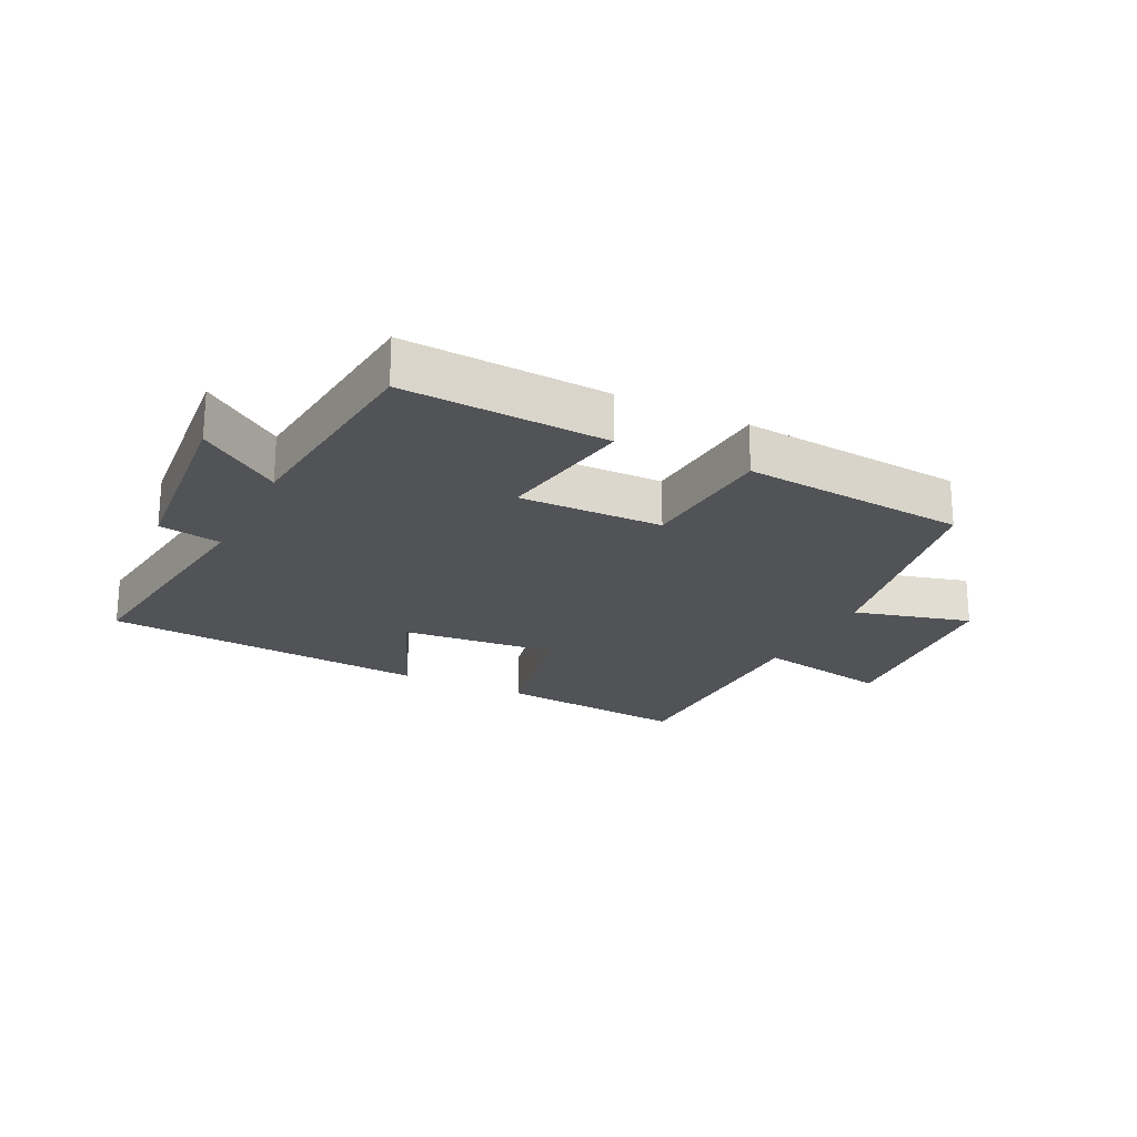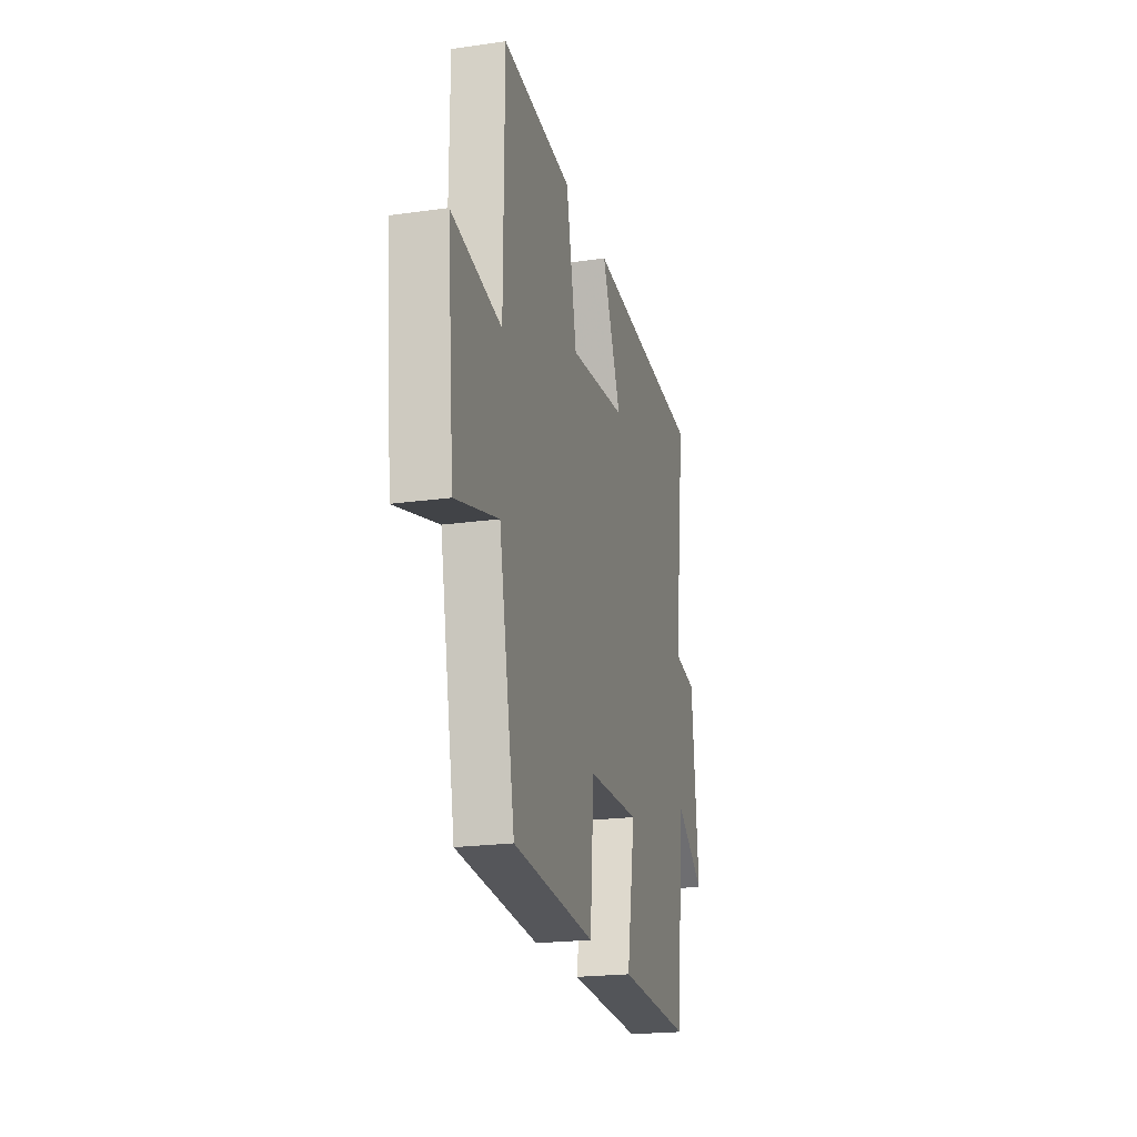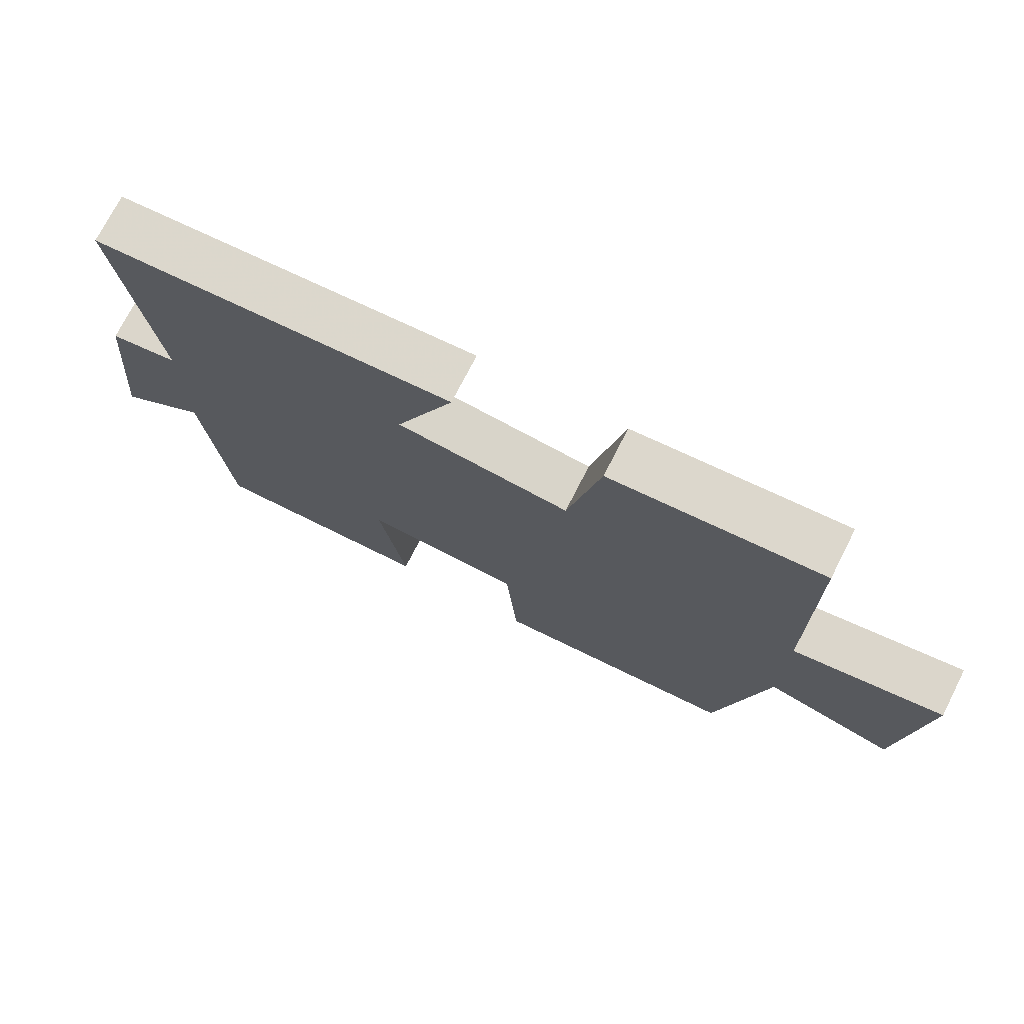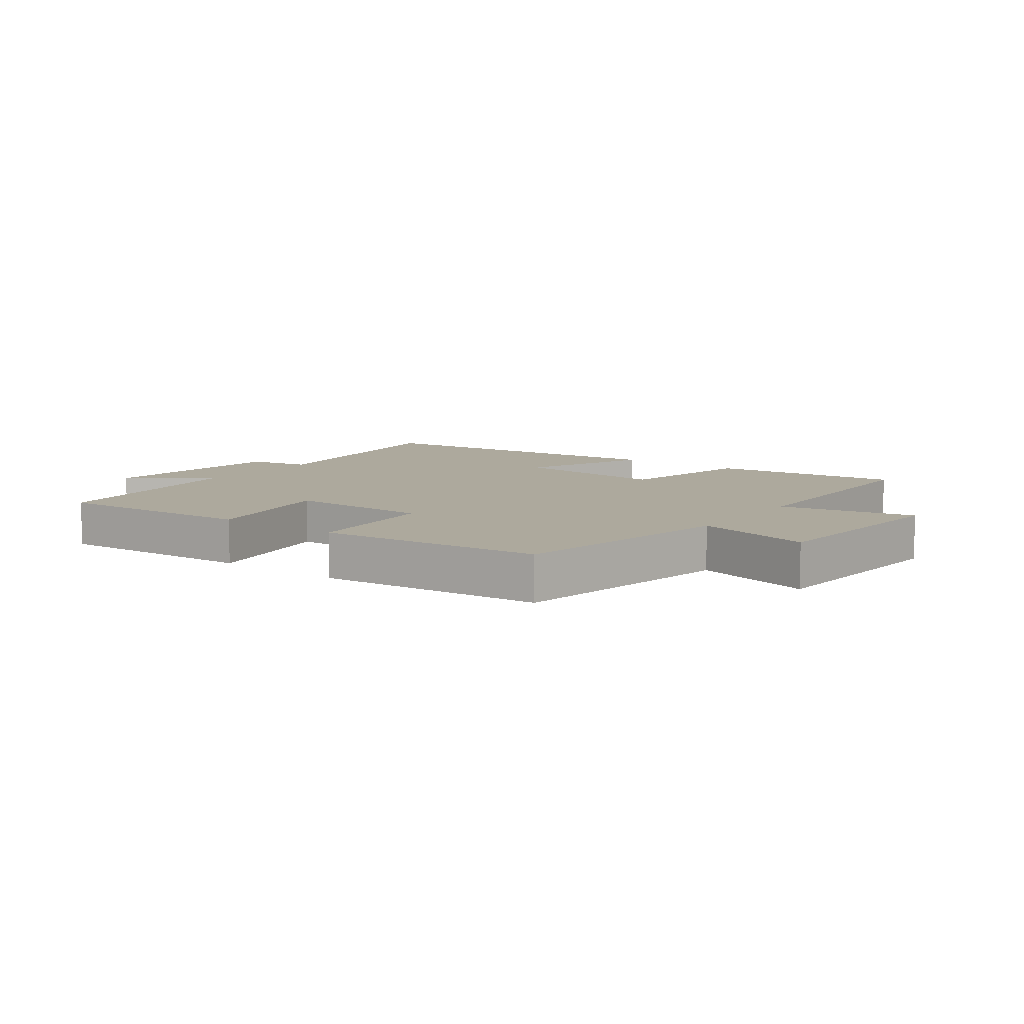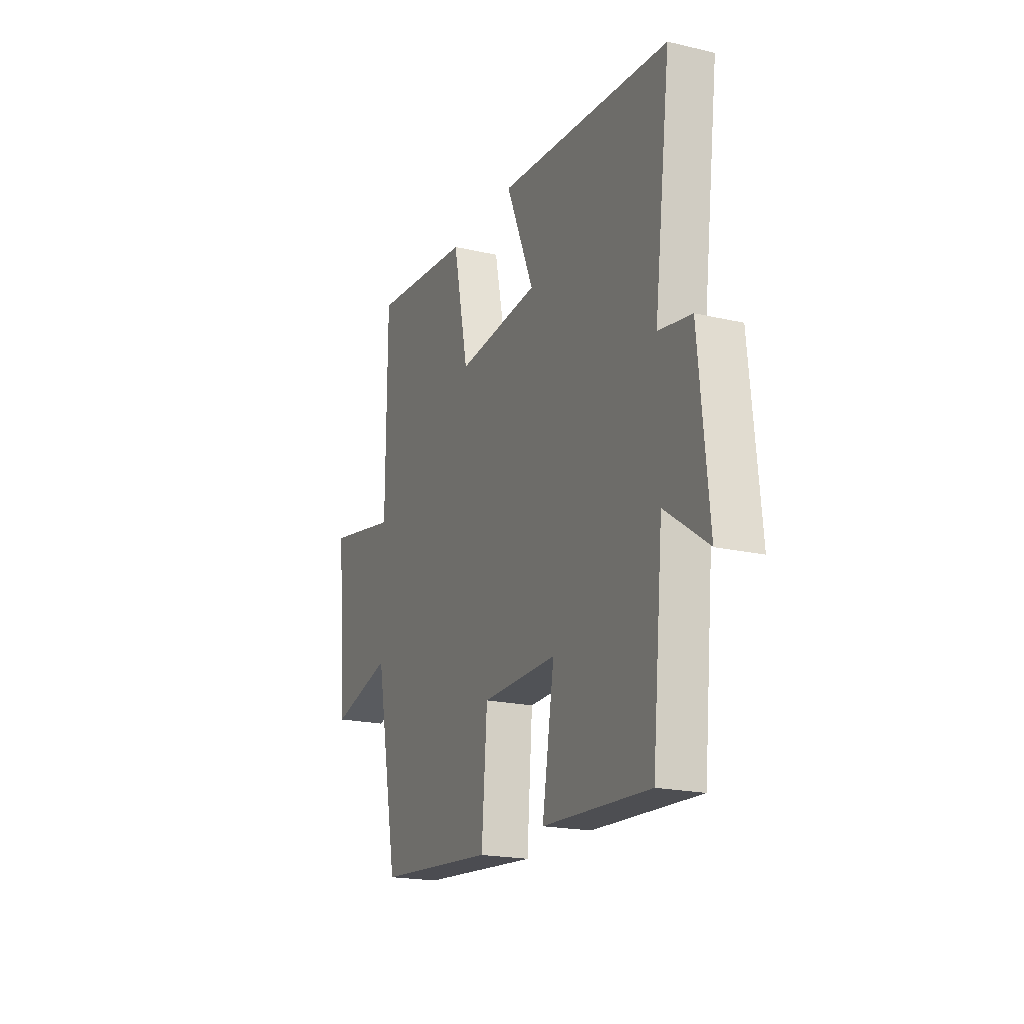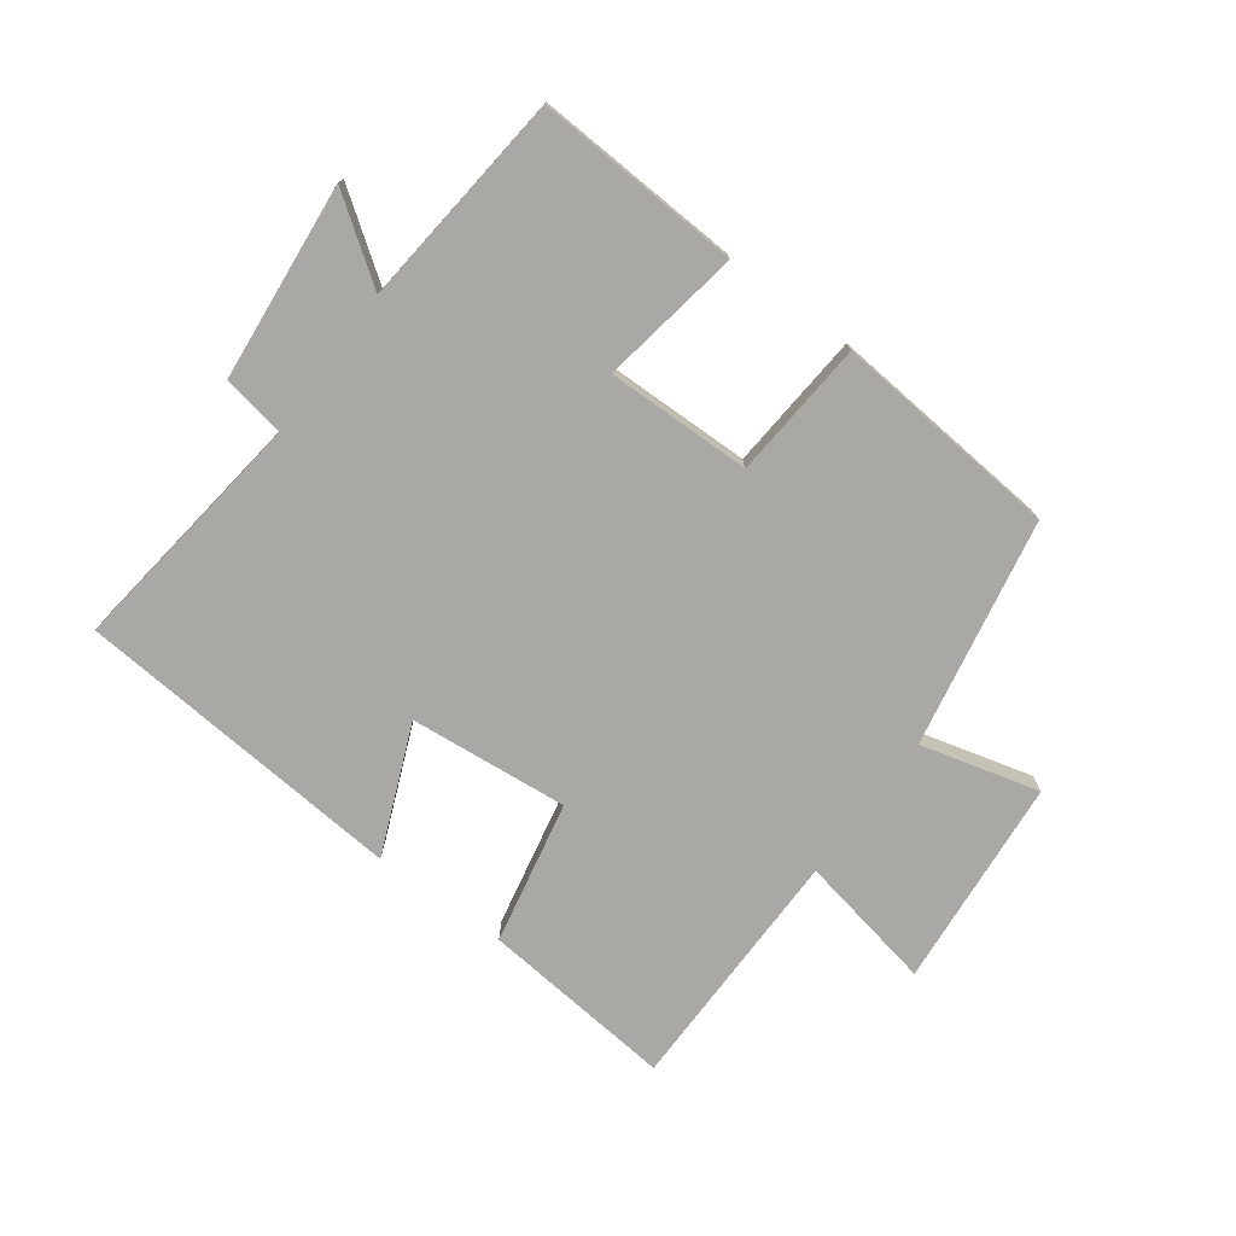
<metadata>
{"format":"obj","ext":"obj","renderer":"f3d","projection":"perspective","resolution":1024,"background":"white","views":[{"elev":-22.0,"azim":153.6,"up":"+Y"},{"elev":-21.1,"azim":-75.8,"up":"+Z"},{"elev":73.7,"azim":-153.0,"up":"+Z"},{"elev":8.9,"azim":-143.9,"up":"+Y"},{"elev":-19.9,"azim":66.7,"up":"+Z"},{"elev":-75.0,"azim":143.5,"up":"+Y"}]}
</metadata>
<code>
v -0.498 0.07 0.53
v -0.19 0.07 0.5
v -0.143 0.07 0.273
v 0.109 0.07 0.297
v 0.024 0.07 0.5
v 0.55 0.07 0.457
v 0.5 0.07 0.064
v 0.6 0.07 0.046
v 0.63 0.07 -0.266
v 0.5 0.07 -0.174
v 0.466 0.07 -0.517
v 0.14 0.07 -0.5
v 0.177 0.07 -0.277
v -0.053 0.07 -0.281
v -0.07 0.07 -0.5
v -0.43 0.07 -0.469
v -0.5 0.07 -0.107
v -0.688 0.07 -0.157
v -0.718 0.07 0.177
v -0.5 0.07 0.135
v -0.498 0 0.53
v -0.19 0 0.5
v -0.143 0 0.273
v 0.109 0 0.297
v 0.024 0 0.5
v 0.55 0 0.457
v 0.5 0 0.064
v 0.6 0 0.046
v 0.63 0 -0.266
v 0.5 0 -0.174
v 0.466 0 -0.517
v 0.14 0 -0.5
v 0.177 0 -0.277
v -0.053 0 -0.281
v -0.07 0 -0.5
v -0.43 0 -0.469
v -0.5 0 -0.107
v -0.688 0 -0.157
v -0.718 0 0.177
v -0.5 0 0.135
f 17 18 19 20
f 14 15 16 17
f 13 14 17 20
f 10 11 12 13
f 10 13 20
f 7 8 9 10
f 7 10 20
f 4 5 6 7
f 3 4 7 20
f 1 2 3 20
f 40 39 38 37
f 37 36 35 34
f 40 37 34 33
f 33 32 31 30
f 40 33 30
f 30 29 28 27
f 40 30 27
f 27 26 25 24
f 40 27 24 23
f 40 23 22 21
f 1 21 22 2
f 2 22 23 3
f 3 23 24 4
f 4 24 25 5
f 5 25 26 6
f 6 26 27 7
f 7 27 28 8
f 8 28 29 9
f 9 29 30 10
f 10 30 31 11
f 11 31 32 12
f 12 32 33 13
f 13 33 34 14
f 14 34 35 15
f 15 35 36 16
f 16 36 37 17
f 17 37 38 18
f 18 38 39 19
f 19 39 40 20
f 20 40 21 1

</code>
